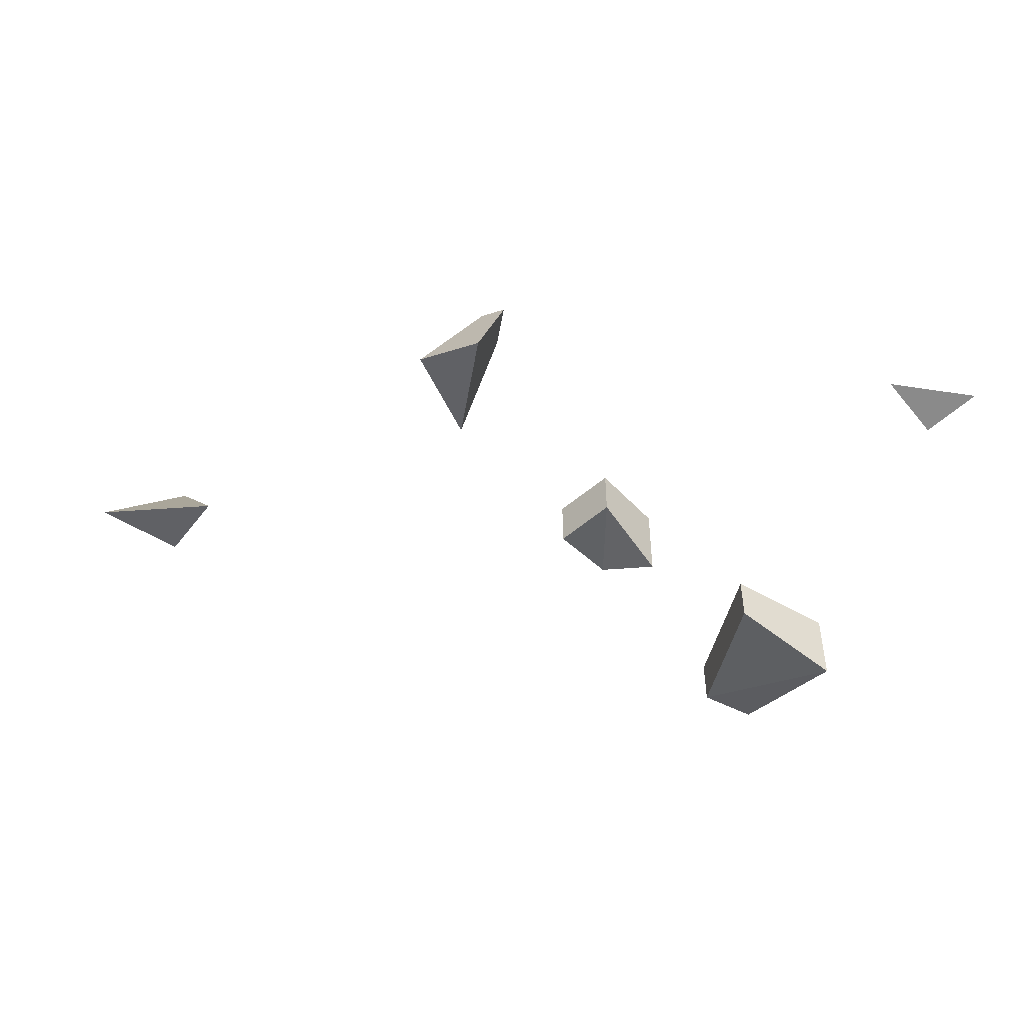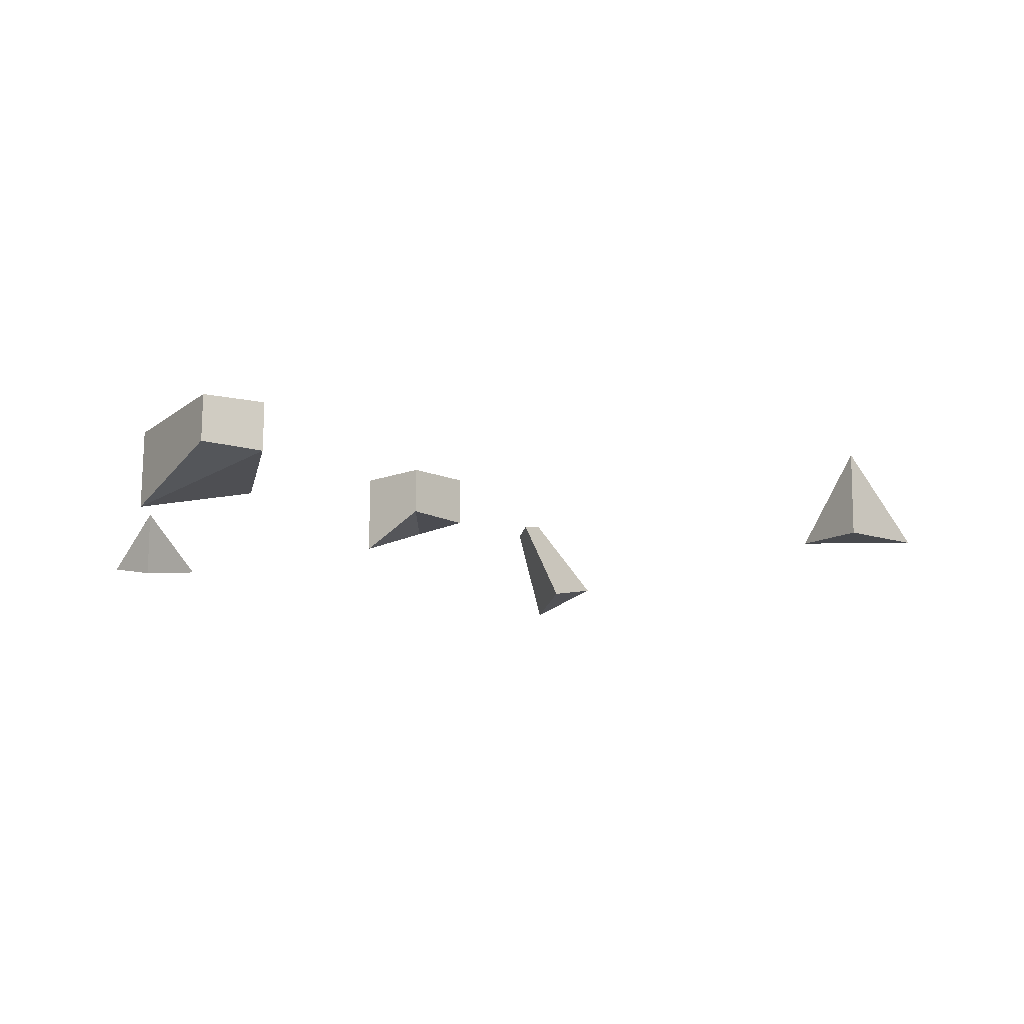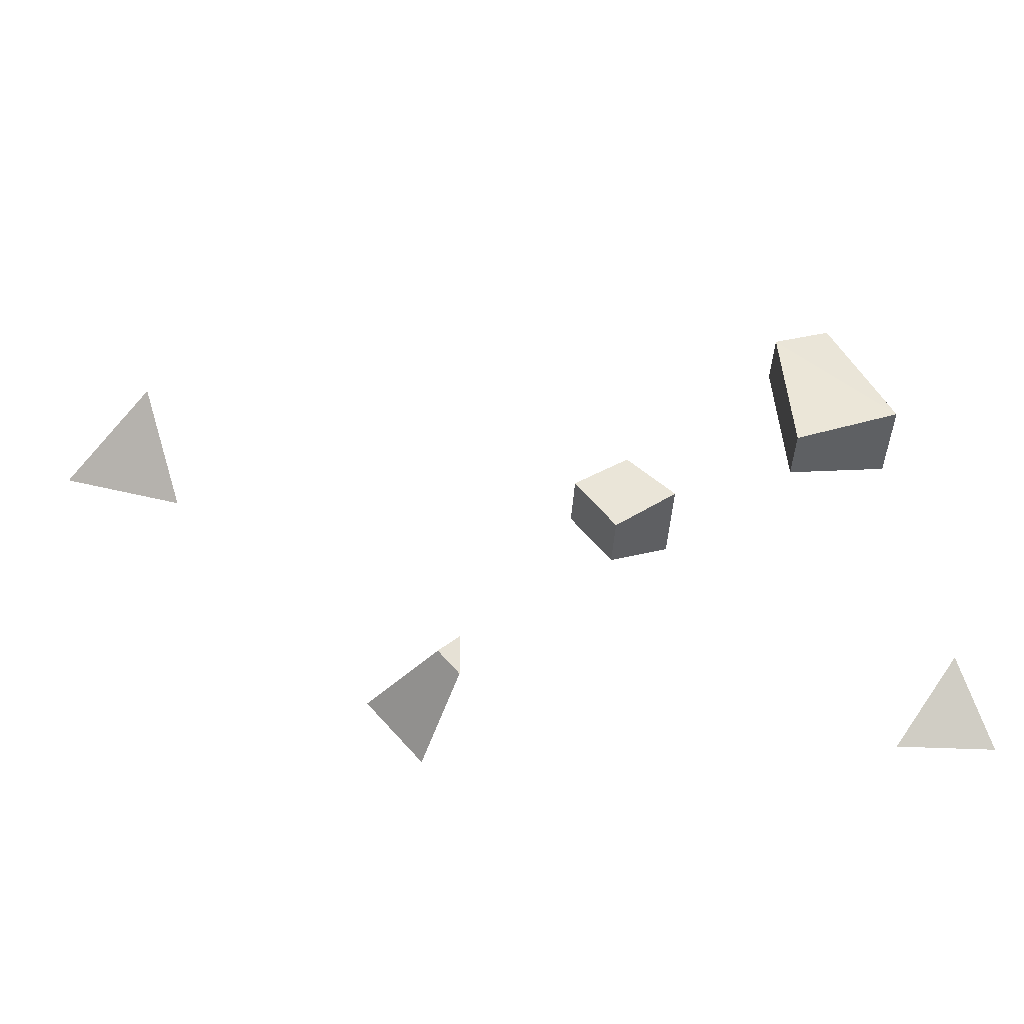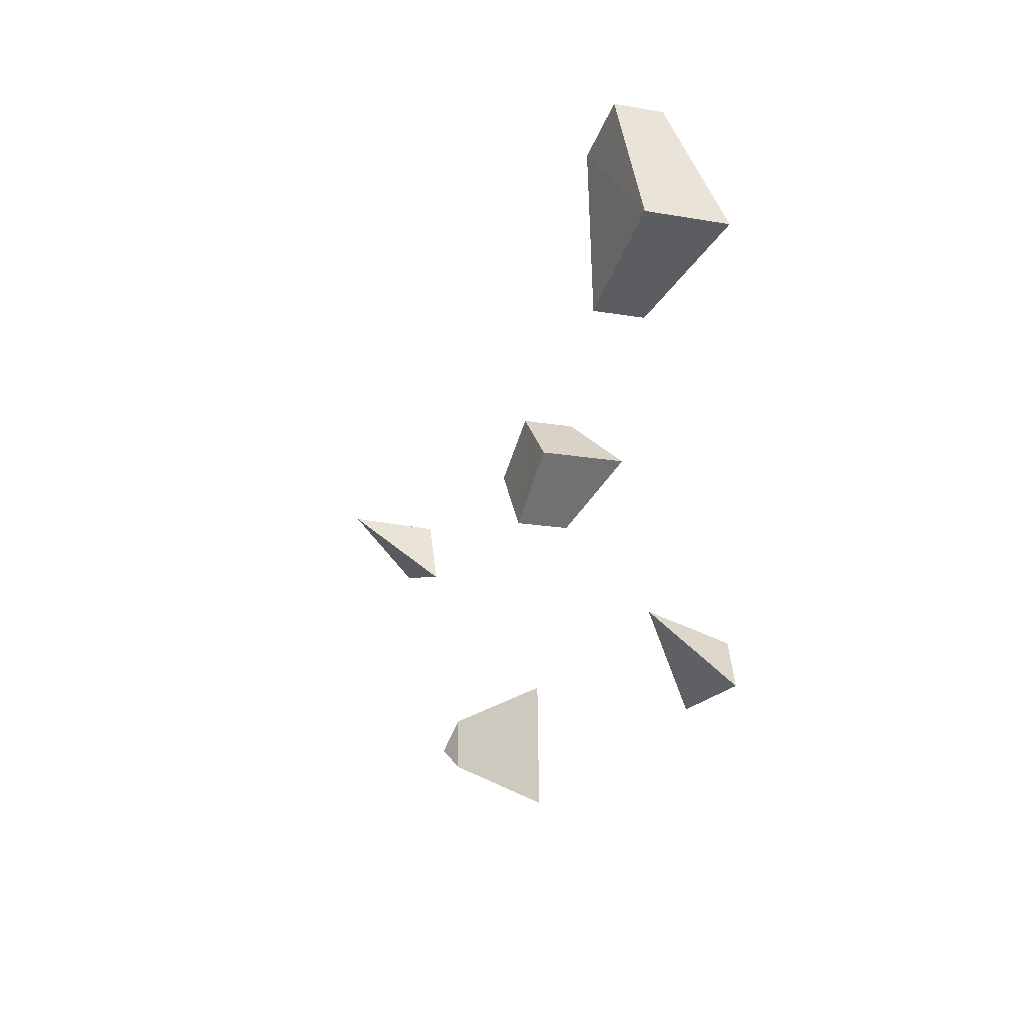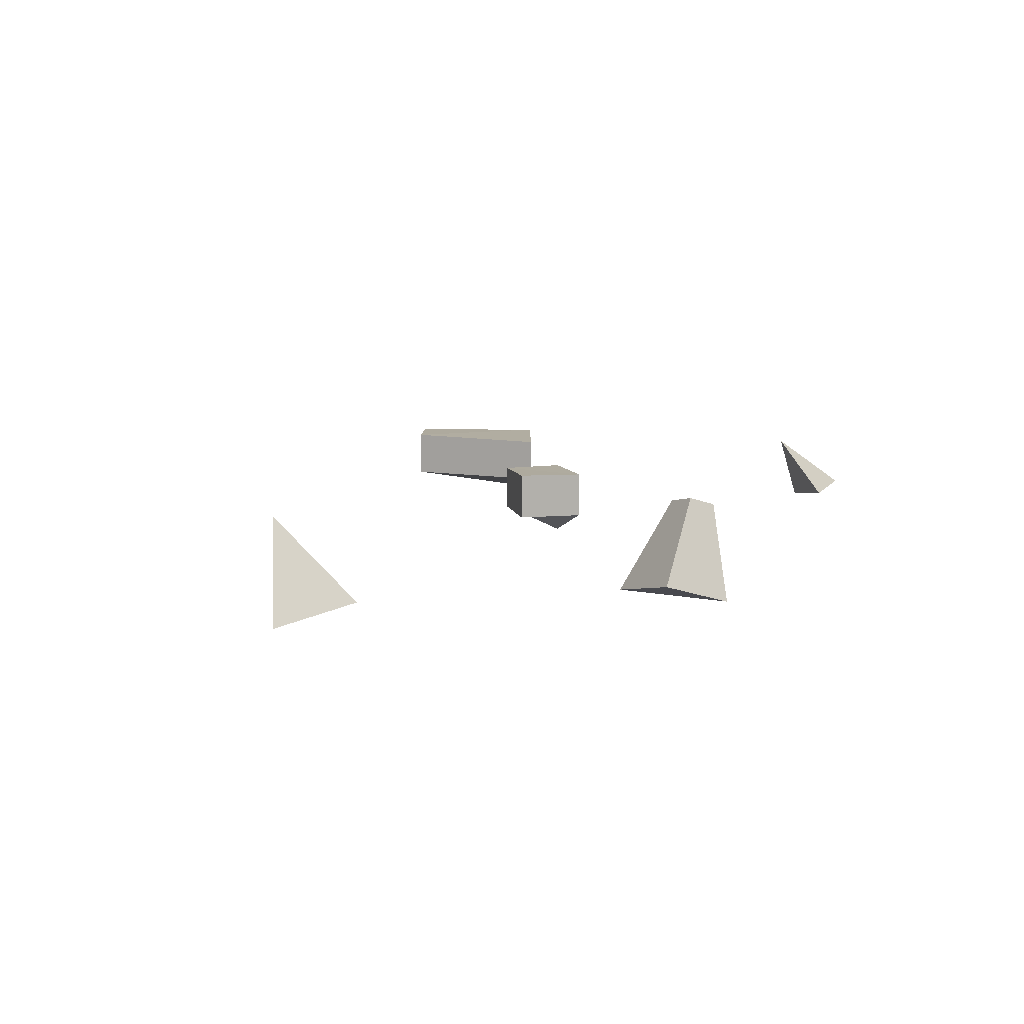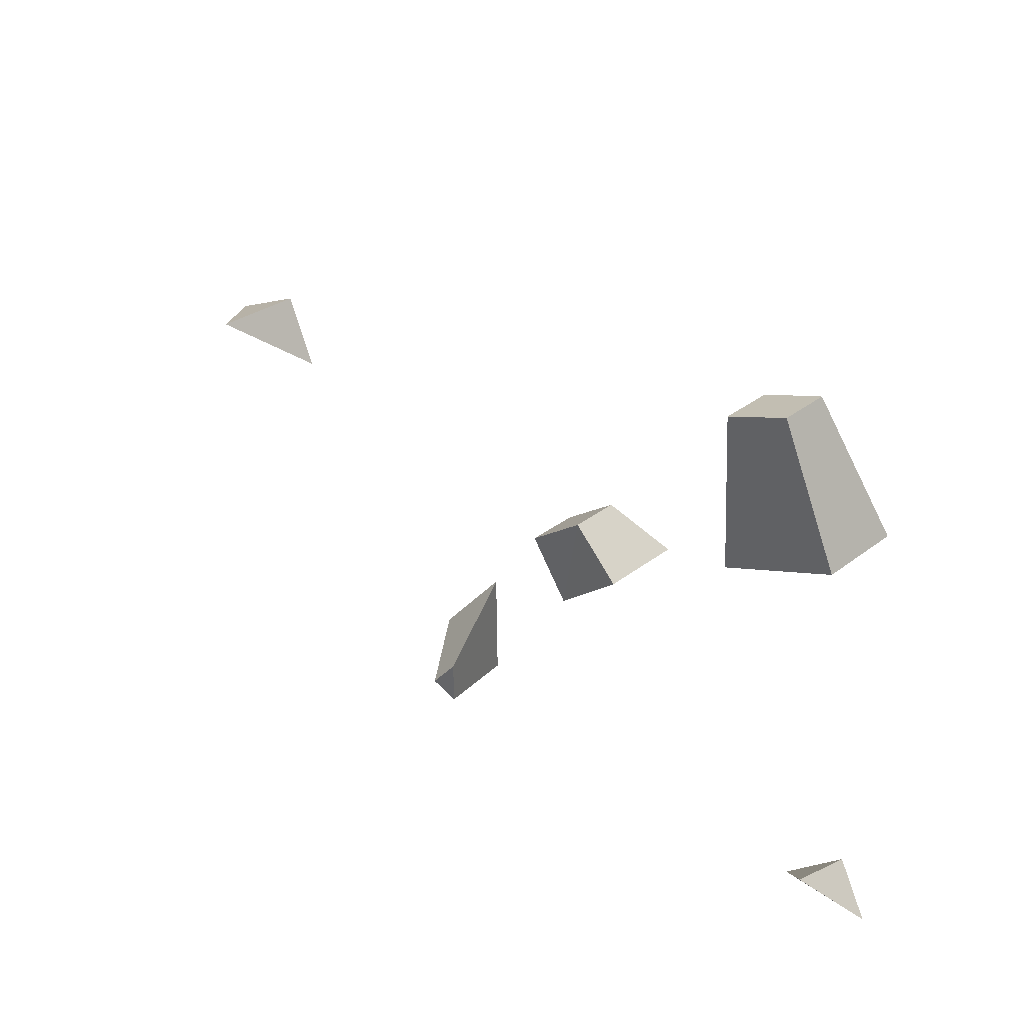
<metadata>
{"format":"obj","ext":"obj","renderer":"f3d","projection":"perspective","resolution":1024,"background":"white","views":[{"elev":-46.7,"azim":170.7,"up":"+Y"},{"elev":-15.3,"azim":-9.0,"up":"+Y"},{"elev":-45.9,"azim":176.2,"up":"+Z"},{"elev":-16.6,"azim":-109.8,"up":"+Z"},{"elev":11.5,"azim":113.3,"up":"+Y"},{"elev":35.0,"azim":-135.3,"up":"+Z"}]}
</metadata>
<code>
g Brick_Pile_s_03
v 0.2518 -0.00649 0.04525
v 0.2519 0.04024 0.04722
v 0.2338 -0.004958 0.009892
v 0.2933 -0.005701 0.0242
v -0.09779 -0.00018 0.05241
v -0.0934 -0.00018 0.1335
v -0.1558 -0.01735 0.07779
v -0.1243 -0.00018 0.1458
v -0.1558 0.02401 0.07779
v -0.0934 0.02588 0.1335
v -0.09779 0.02536 0.05241
v -0.1243 0.02453 0.1458
v 0.1264 -0.008547 -0.1204
v 0.09362 0.03443 -0.1223
v 0.08292 0.03009 -0.1083
v 0.08288 0.02981 -0.1322
v 0.0986 -0.0205 -0.1459
v 0.09871 -0.01978 -0.08396
v -0.1591 -0.008246 -0.1161
v -0.159 0.0273 -0.1053
v -0.1799 -0.001298 -0.1387
v -0.1313 -0.00128 -0.1394
v 0.004024 -0.00018 -0.02215
v 0.02457 -0.00018 0.007368
v -0.02828 -0.01735 0.005046
v -0.003801 -0.00018 0.02923
v -0.02828 0.02401 0.005046
v 0.02457 0.02588 0.007368
v 0.004024 0.02536 -0.02215
v -0.003801 0.02453 0.02923
f 2 3 1
f 3 4 1
f 4 2 1
f 4 3 2
f 6 7 5
f 6 11 10
f 12 6 10
f 5 9 11
f 8 9 7
f 9 10 11
f 15 14 16
f 13 18 17
f 13 16 14
f 13 15 18
f 17 15 16
f 20 21 19
f 21 22 19
f 22 20 19
f 22 21 20
f 26 23 24
f 24 29 28
f 30 24 28
f 23 27 29
f 26 27 25
f 29 30 28
f 6 8 7
f 6 5 11
f 12 8 6
f 5 7 9
f 8 12 9
f 9 12 10
f 13 17 16
f 13 14 15
f 17 18 15
f 26 25 23
f 24 23 29
f 30 26 24
f 23 25 27
f 26 30 27
f 29 27 30

</code>
